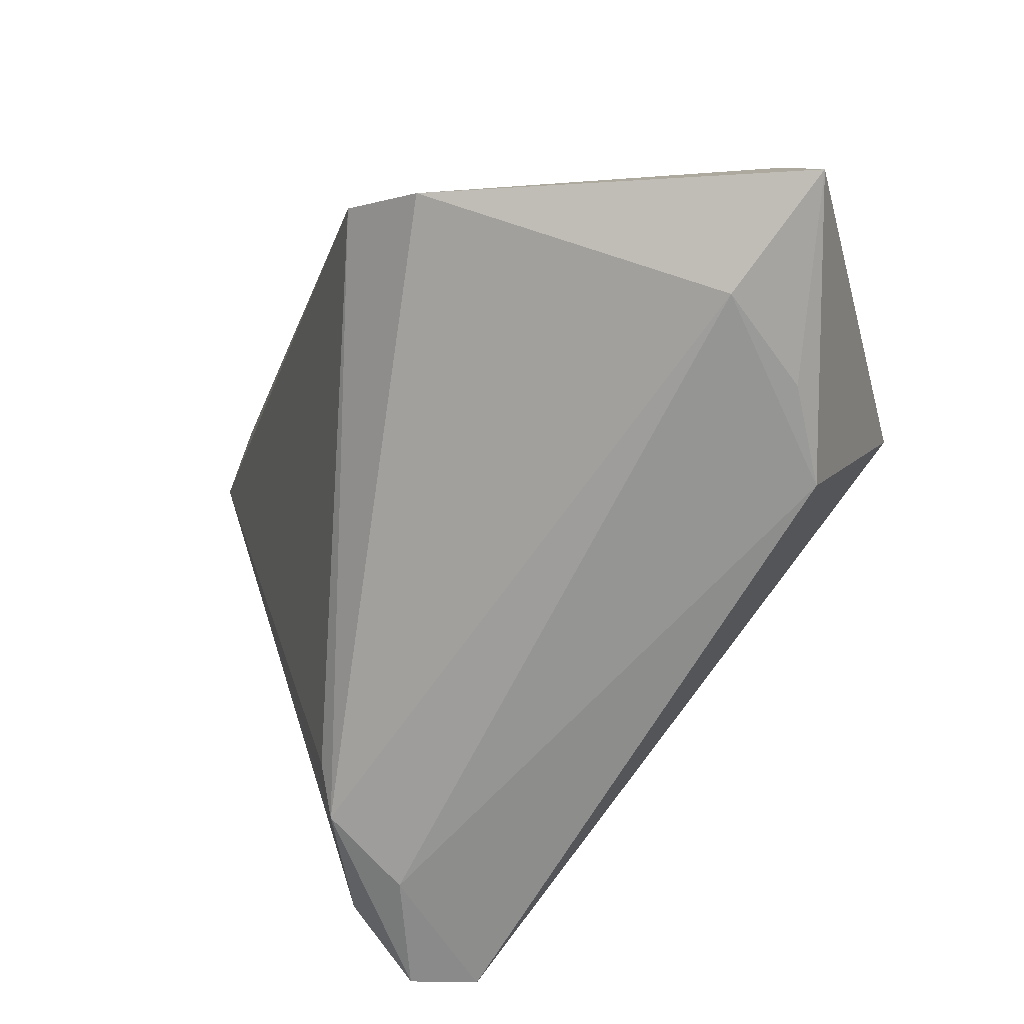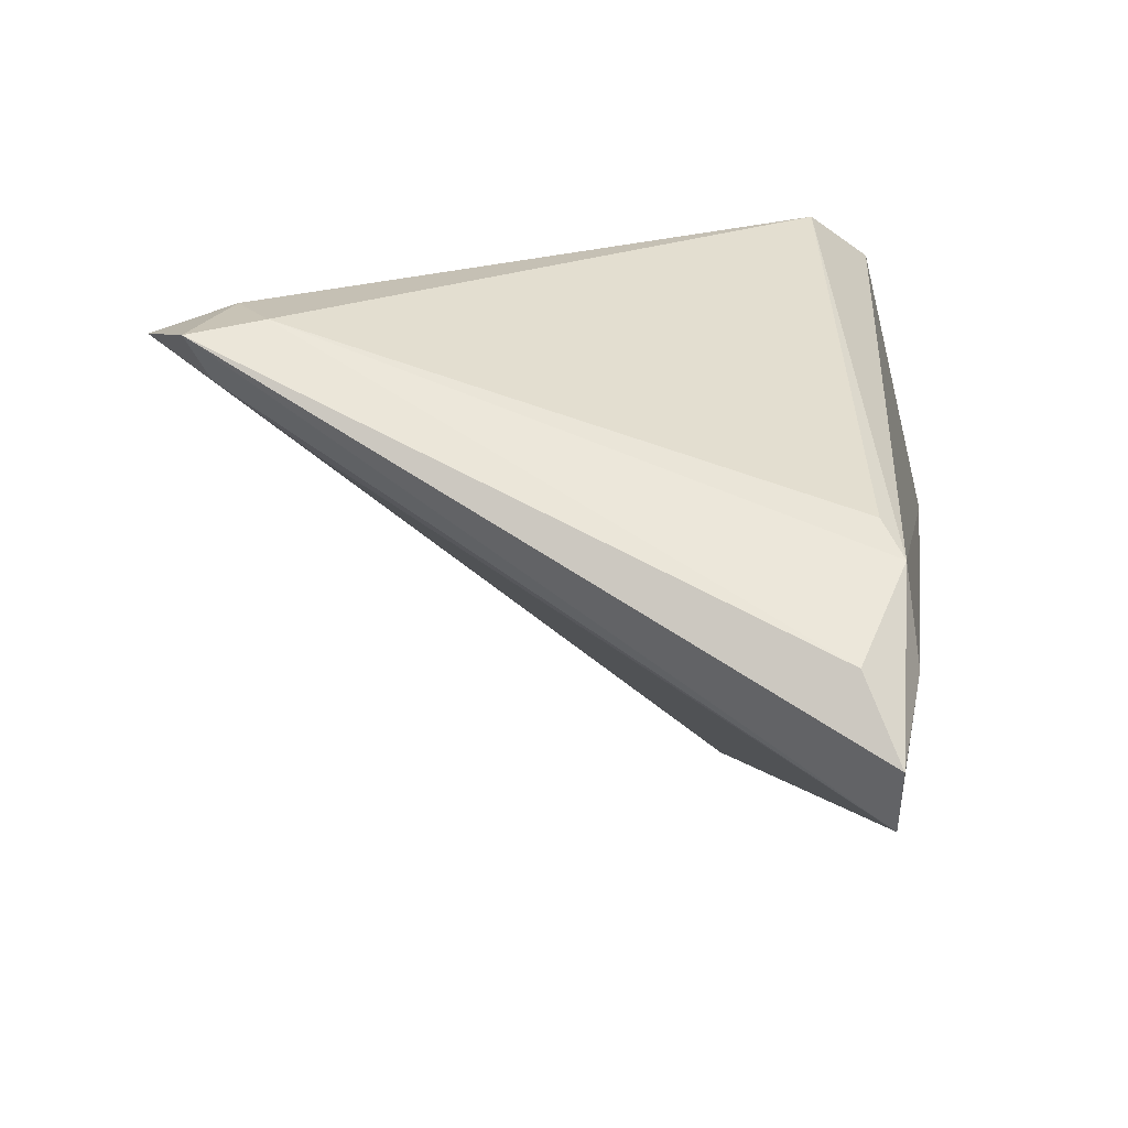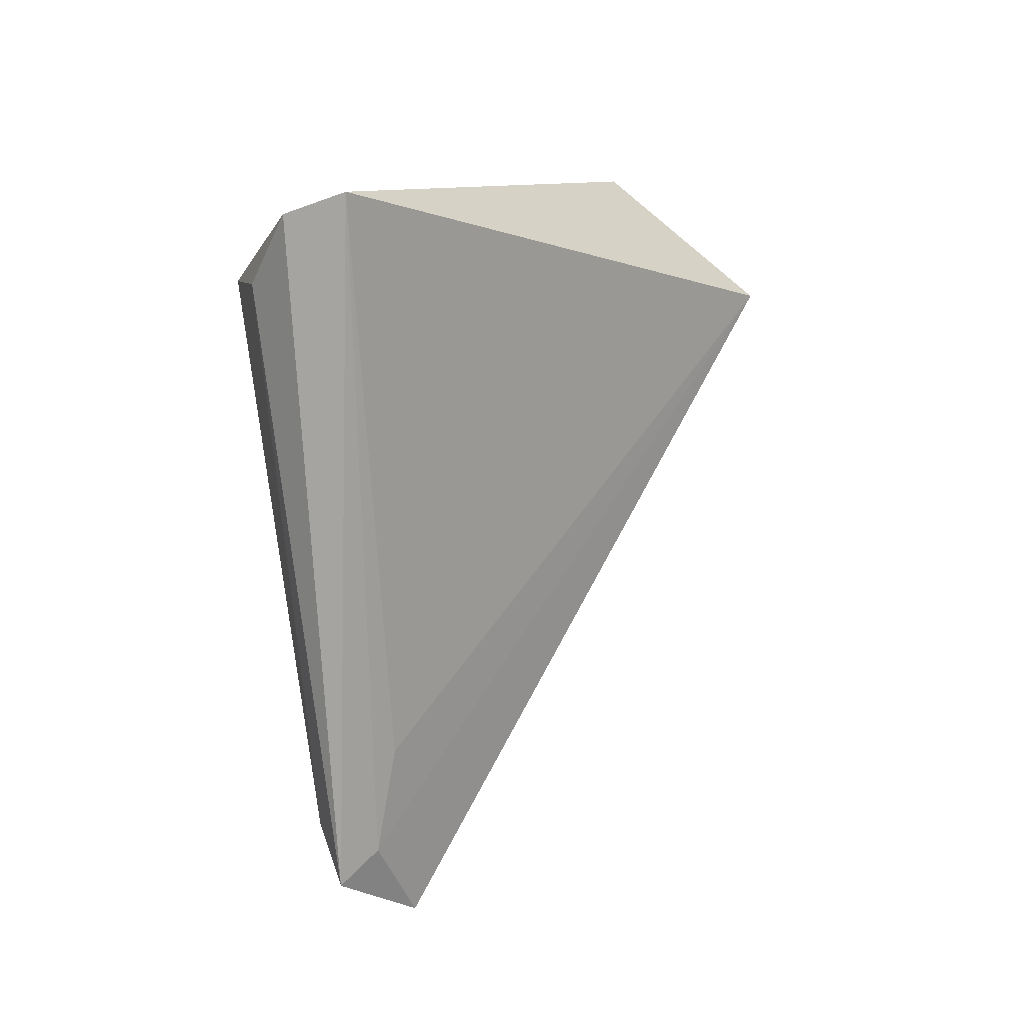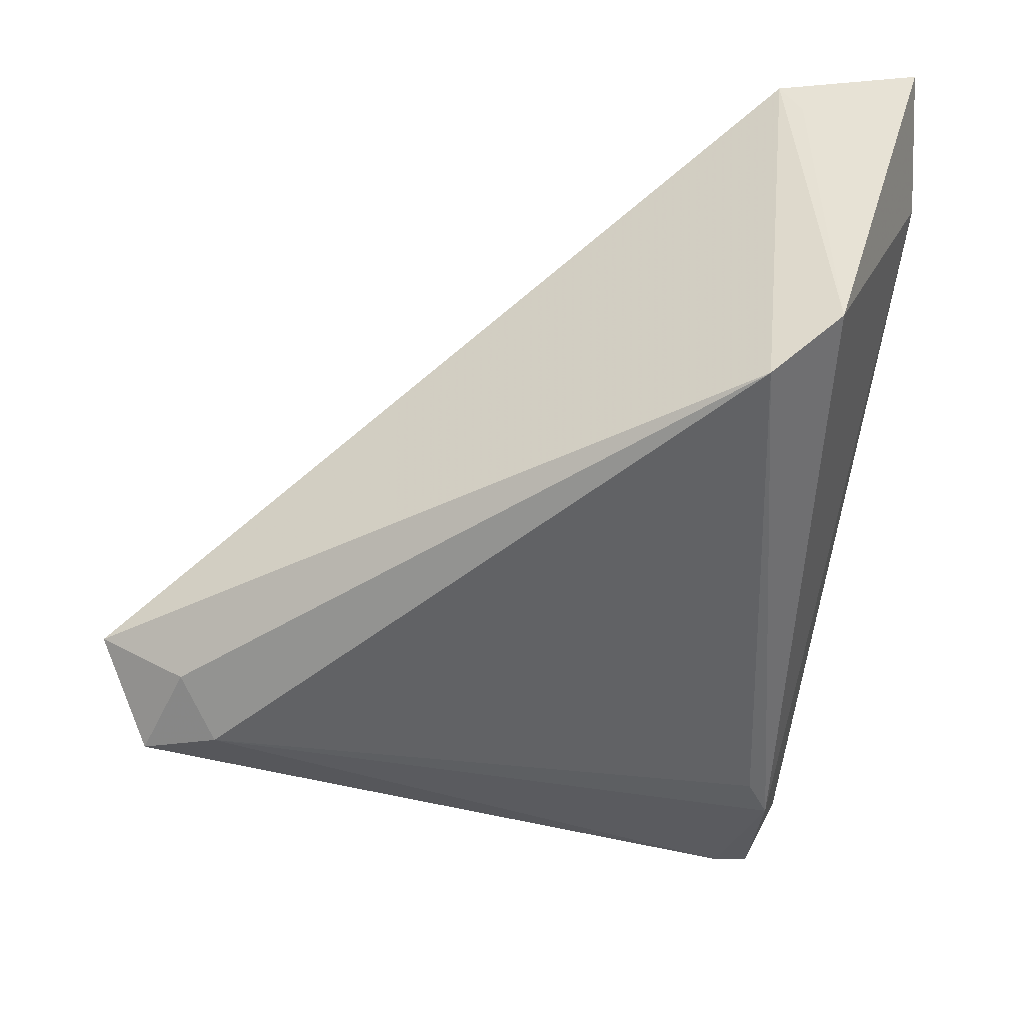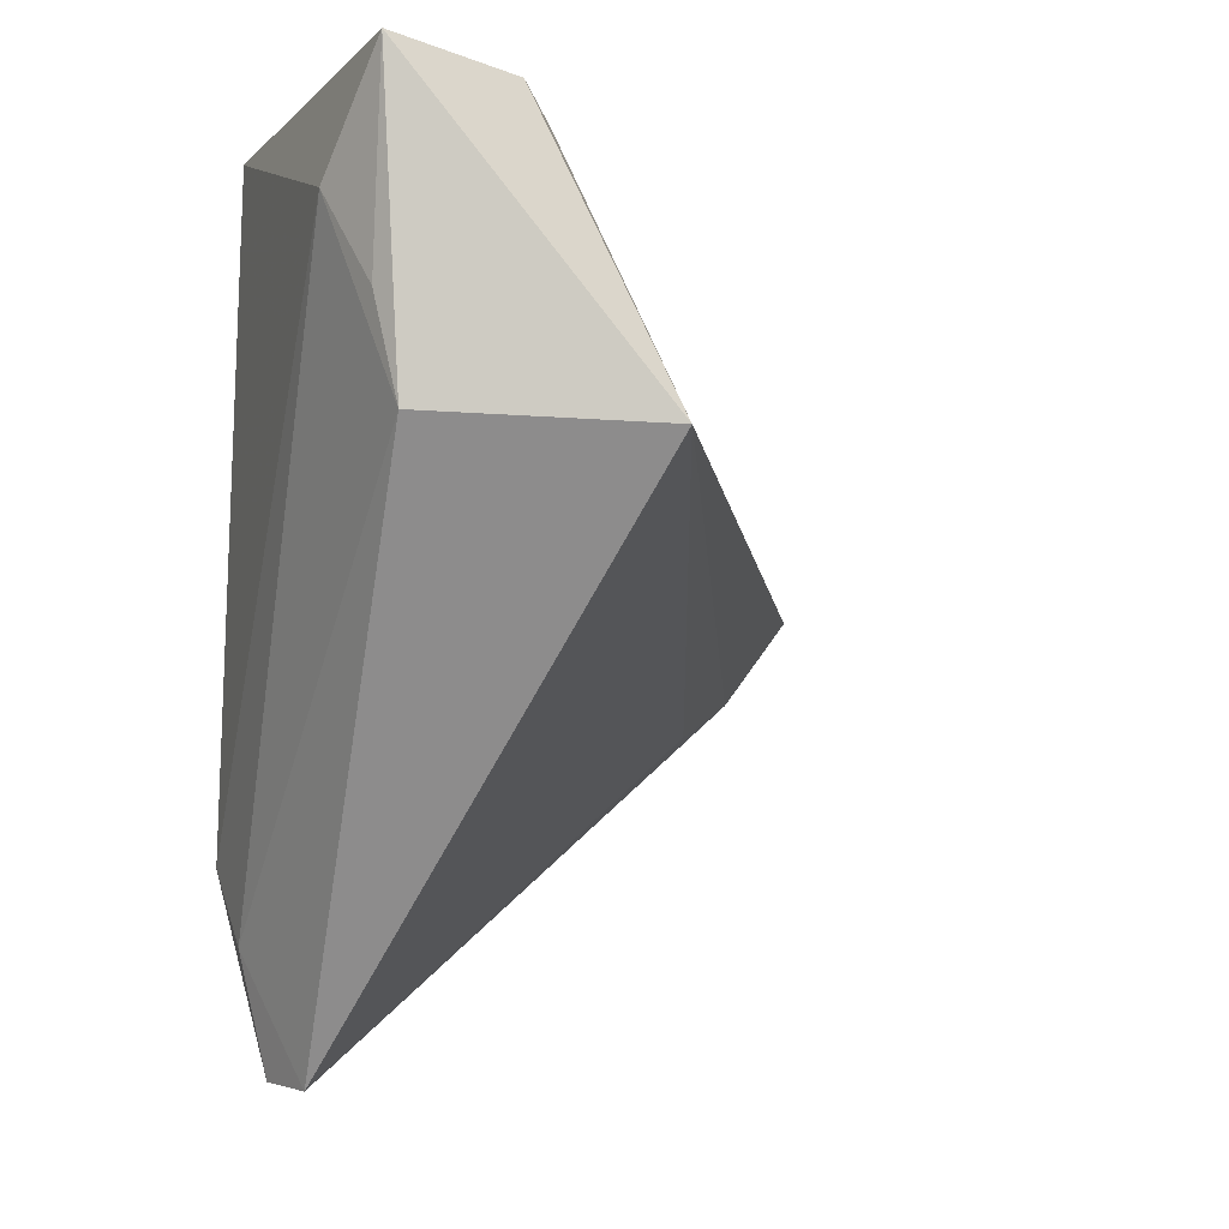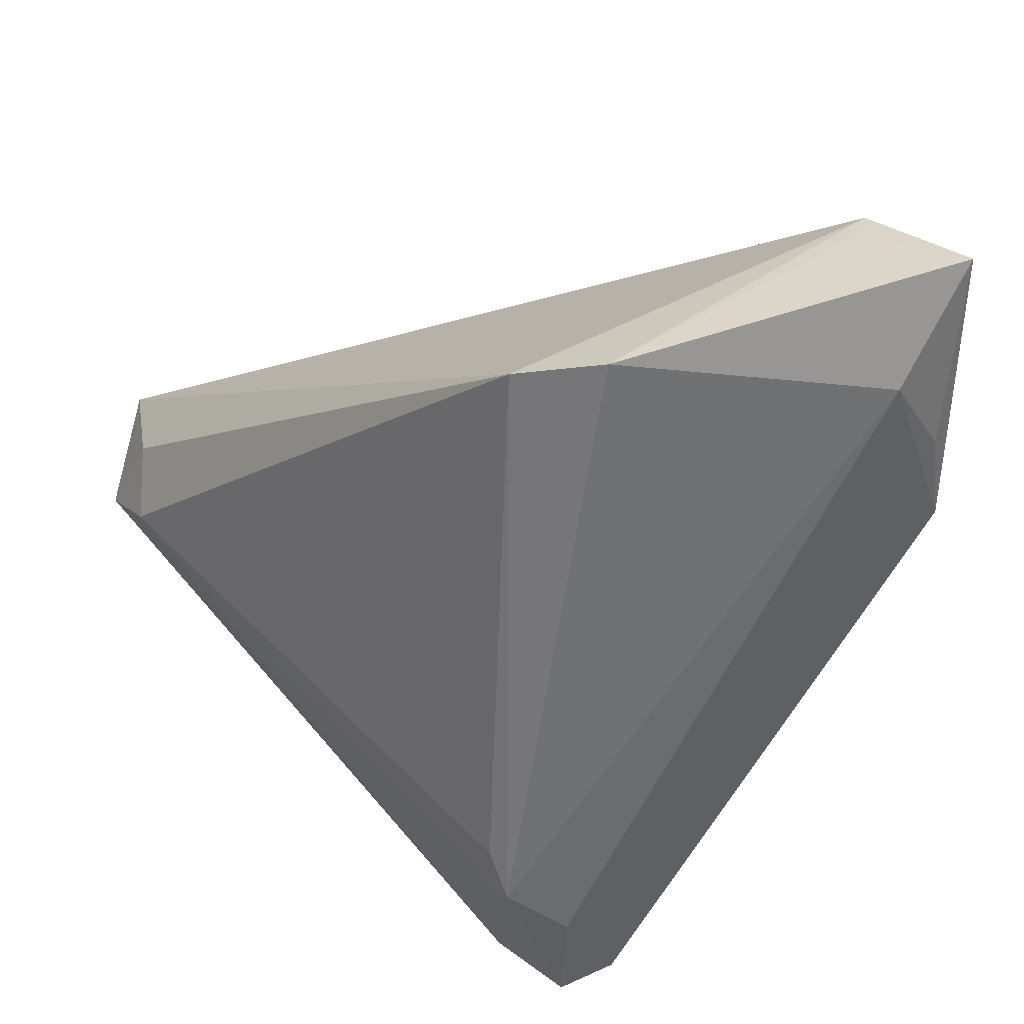
<metadata>
{"format":"obj","ext":"obj","renderer":"f3d","projection":"perspective","resolution":1024,"background":"white","views":[{"elev":15.2,"azim":-23.0,"up":"+Y"},{"elev":-50.1,"azim":-109.9,"up":"+Y"},{"elev":-10.6,"azim":3.0,"up":"+Z"},{"elev":43.9,"azim":-103.2,"up":"+Y"},{"elev":-4.6,"azim":36.4,"up":"+Y"},{"elev":35.1,"azim":-52.3,"up":"+Y"}]}
</metadata>
<code>
g Mesh
v 7.267 -2.303 0.4588
v 7.098 -2.578 0.3498
v 7.254 -2.252 0.4603
v 7.078 -2.176 0.3286
v 7.22 -2.207 0.4548
v 7.058 -2.483 0.3427
v 7.057 -2.458 0.3317
v 7.097 -2.165 0.3706
v 7.076 -2.544 0.3229
v 7.096 -2.387 0.04786
v 7.114 -2.355 0.03567
v 7.11 -2.399 0.012
v 7.262 -2.151 0.4647
v 7.257 -2.158 0.4015
v 7.088 -2.519 0.3595
v 7.13 -2.398 0.03195
v 7.13 -2.58 0.3607
v 7.141 -2.417 0.08641
v 7.352 -2.307 0.3804
v 7.279 -2.159 0.3957
v 7.278 -2.176 0.3769
v 7.147 -2.353 3.703e-05
f 20 13 19
f 19 13 20
f 22 4 20
f 20 4 22
f 8 20 4
f 4 20 8
f 7 4 10
f 10 4 7
f 13 8 5
f 5 8 13
f 19 13 1
f 1 13 19
f 1 17 19
f 19 17 1
f 19 17 18
f 18 17 19
f 19 22 21
f 21 22 19
f 21 20 19
f 19 20 21
f 22 20 21
f 21 20 22
f 13 20 14
f 14 20 13
f 14 8 13
f 13 8 14
f 20 8 14
f 14 8 20
f 11 4 22
f 22 4 11
f 11 10 4
f 4 10 11
f 17 1 15
f 15 1 17
f 15 1 5
f 5 1 15
f 13 5 3
f 3 5 13
f 3 1 13
f 13 1 3
f 5 1 3
f 3 1 5
f 16 22 19
f 19 22 16
f 19 18 16
f 16 18 19
f 16 18 17
f 17 18 16
f 7 10 6
f 6 10 7
f 10 9 6
f 6 9 10
f 6 4 7
f 7 4 6
f 6 8 4
f 4 8 6
f 6 5 8
f 8 5 6
f 6 15 5
f 5 15 6
f 12 16 17
f 17 16 12
f 12 9 10
f 10 9 12
f 22 16 12
f 12 16 22
f 12 11 22
f 22 11 12
f 10 11 12
f 12 11 10
f 2 12 17
f 17 12 2
f 9 12 2
f 2 12 9
f 17 15 2
f 2 15 17
f 2 6 9
f 9 6 2
f 15 6 2
f 2 6 15
f 19 13 20
f 20 13 19
f 20 4 22
f 22 4 20
f 4 20 8
f 8 20 4
f 10 4 7
f 7 4 10
f 5 8 13
f 13 8 5
f 1 13 19
f 19 13 1
f 19 17 1
f 1 17 19
f 18 17 19
f 19 17 18
f 21 22 19
f 19 22 21
f 19 20 21
f 21 20 19
f 21 20 22
f 22 20 21
f 14 20 13
f 13 20 14
f 13 8 14
f 14 8 13
f 14 8 20
f 20 8 14
f 22 4 11
f 11 4 22
f 4 10 11
f 11 10 4
f 15 1 17
f 17 1 15
f 5 1 15
f 15 1 5
f 3 5 13
f 13 5 3
f 13 1 3
f 3 1 13
f 3 1 5
f 5 1 3
f 19 22 16
f 16 22 19
f 16 18 19
f 19 18 16
f 17 18 16
f 16 18 17
f 6 10 7
f 7 10 6
f 6 9 10
f 10 9 6
f 7 4 6
f 6 4 7
f 4 8 6
f 6 8 4
f 8 5 6
f 6 5 8
f 5 15 6
f 6 15 5
f 17 16 12
f 12 16 17
f 10 9 12
f 12 9 10
f 12 16 22
f 22 16 12
f 22 11 12
f 12 11 22
f 12 11 10
f 10 11 12
f 17 12 2
f 2 12 17
f 2 12 9
f 9 12 2
f 2 15 17
f 17 15 2
f 9 6 2
f 2 6 9
f 2 6 15
f 15 6 2

</code>
